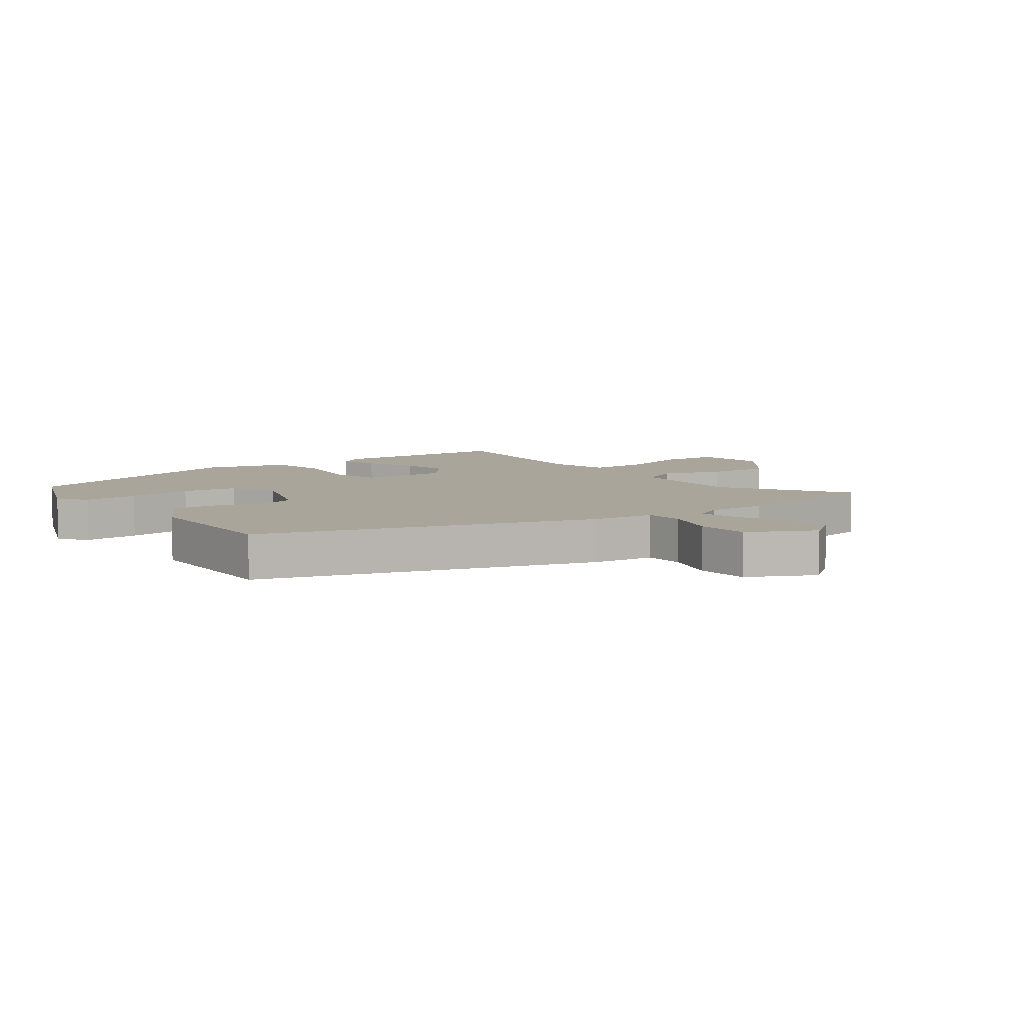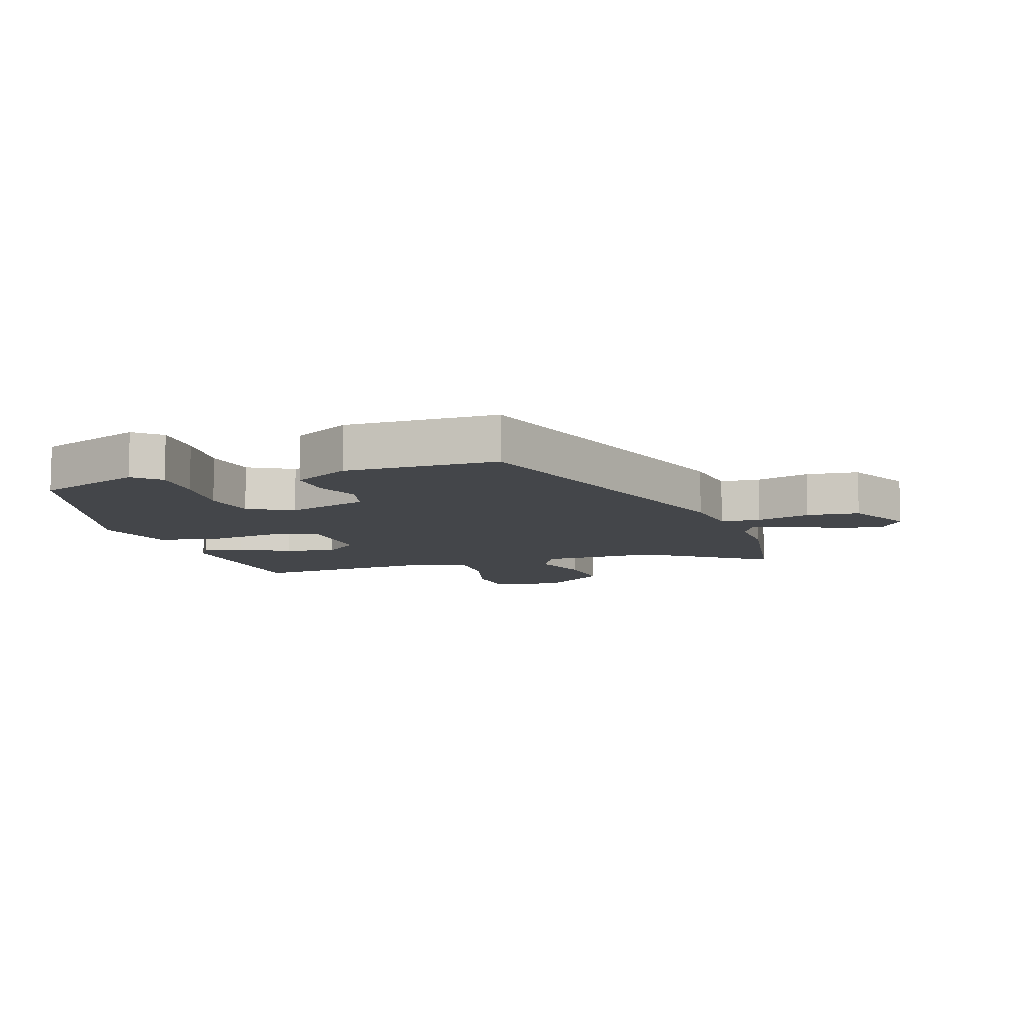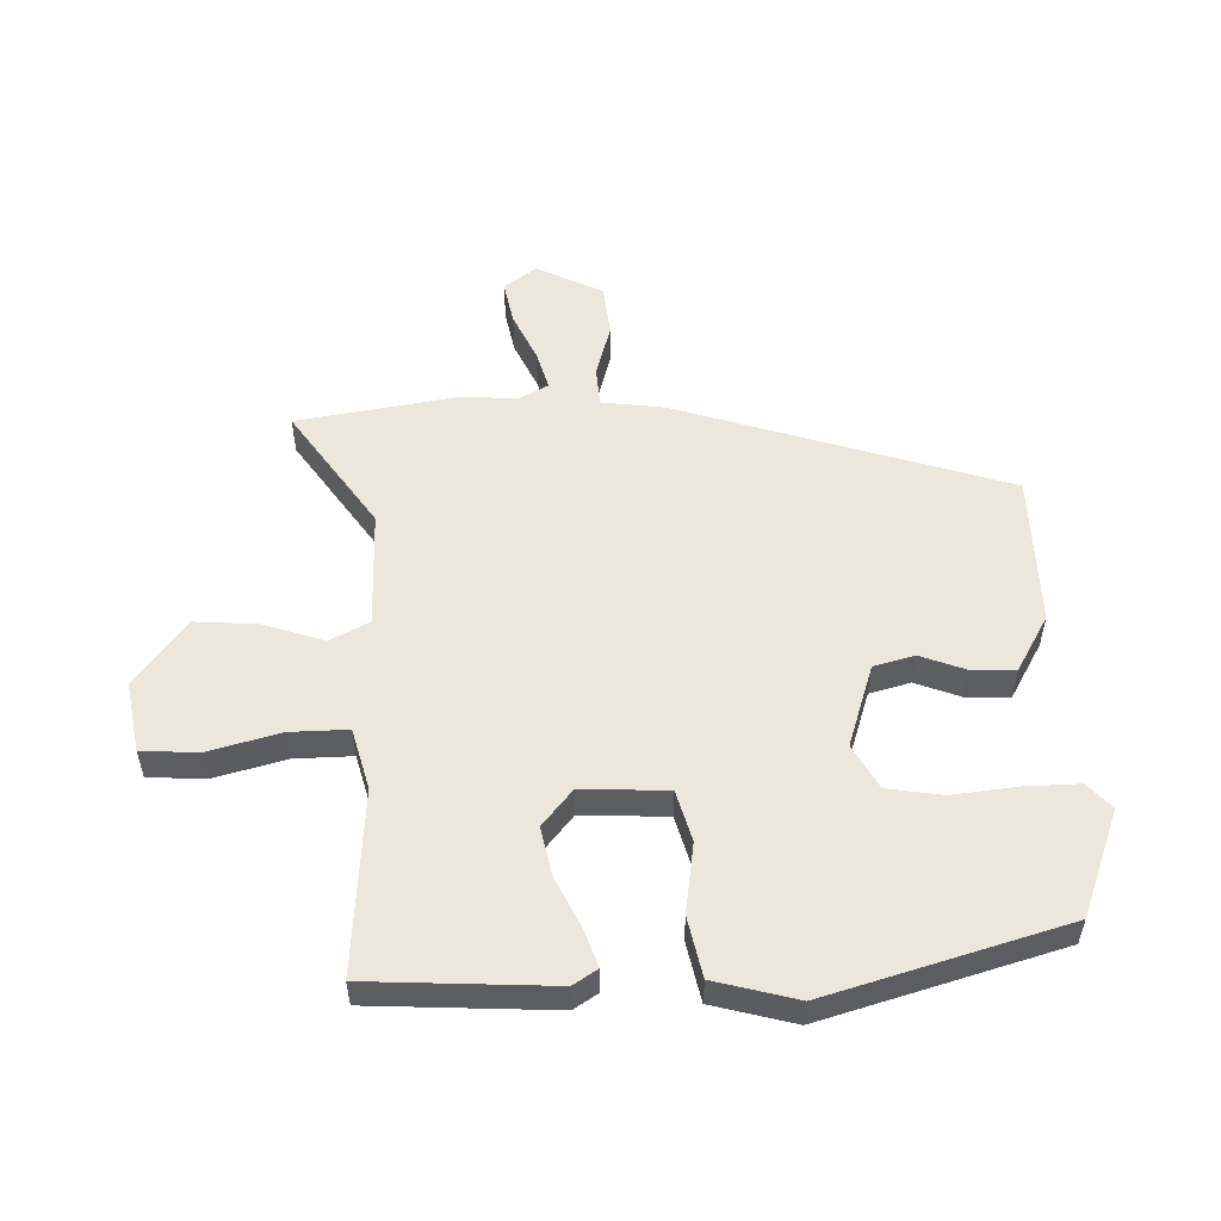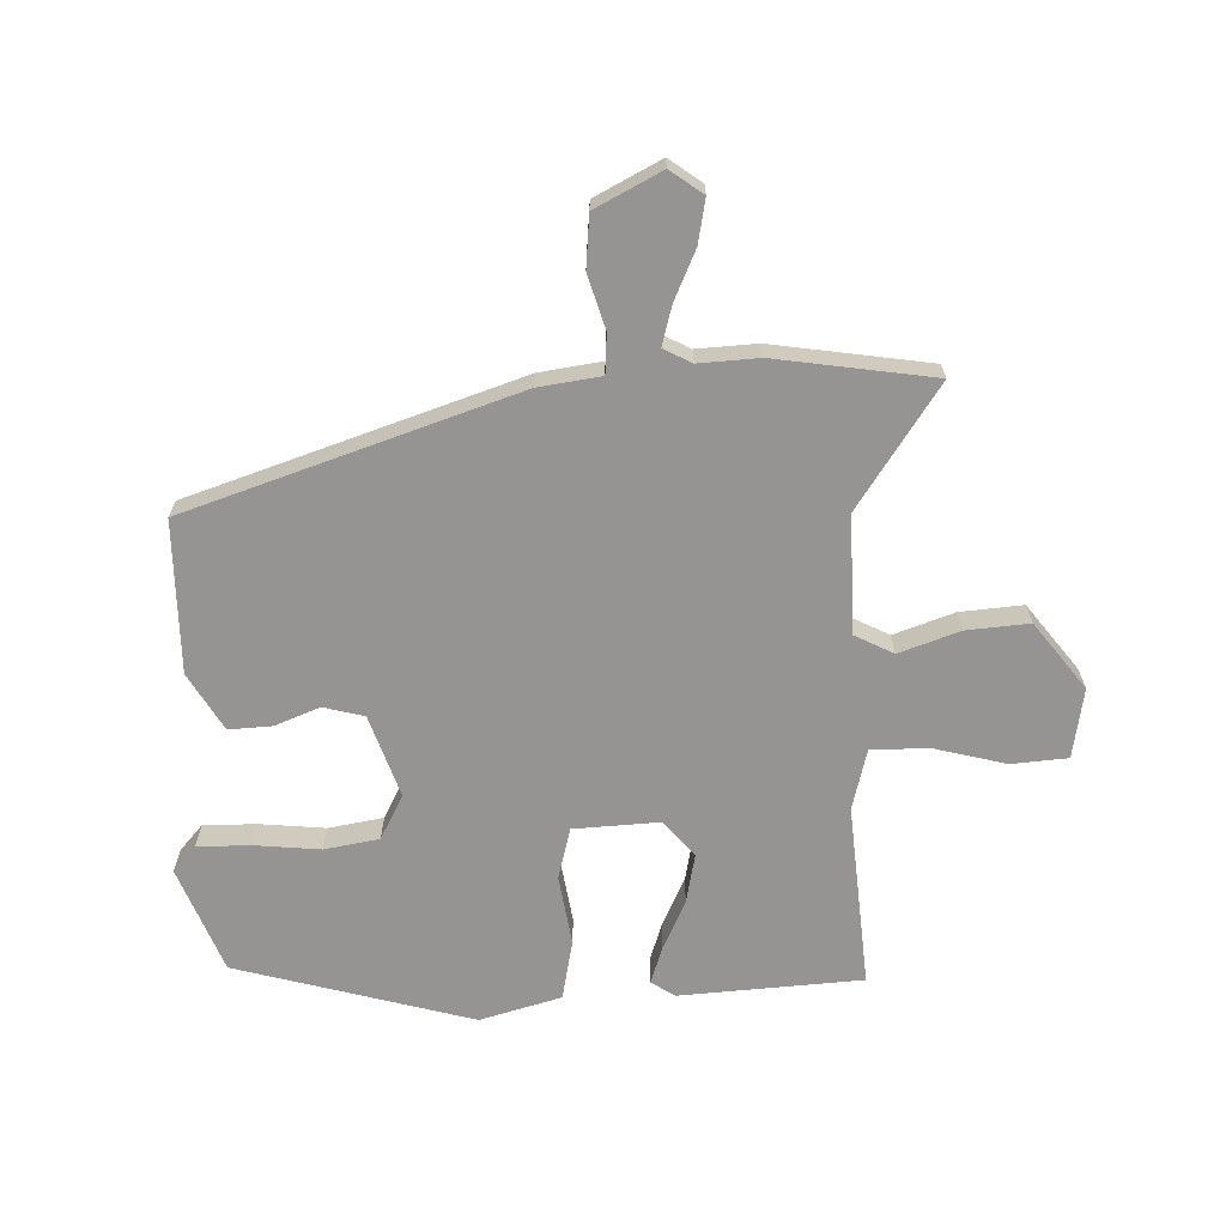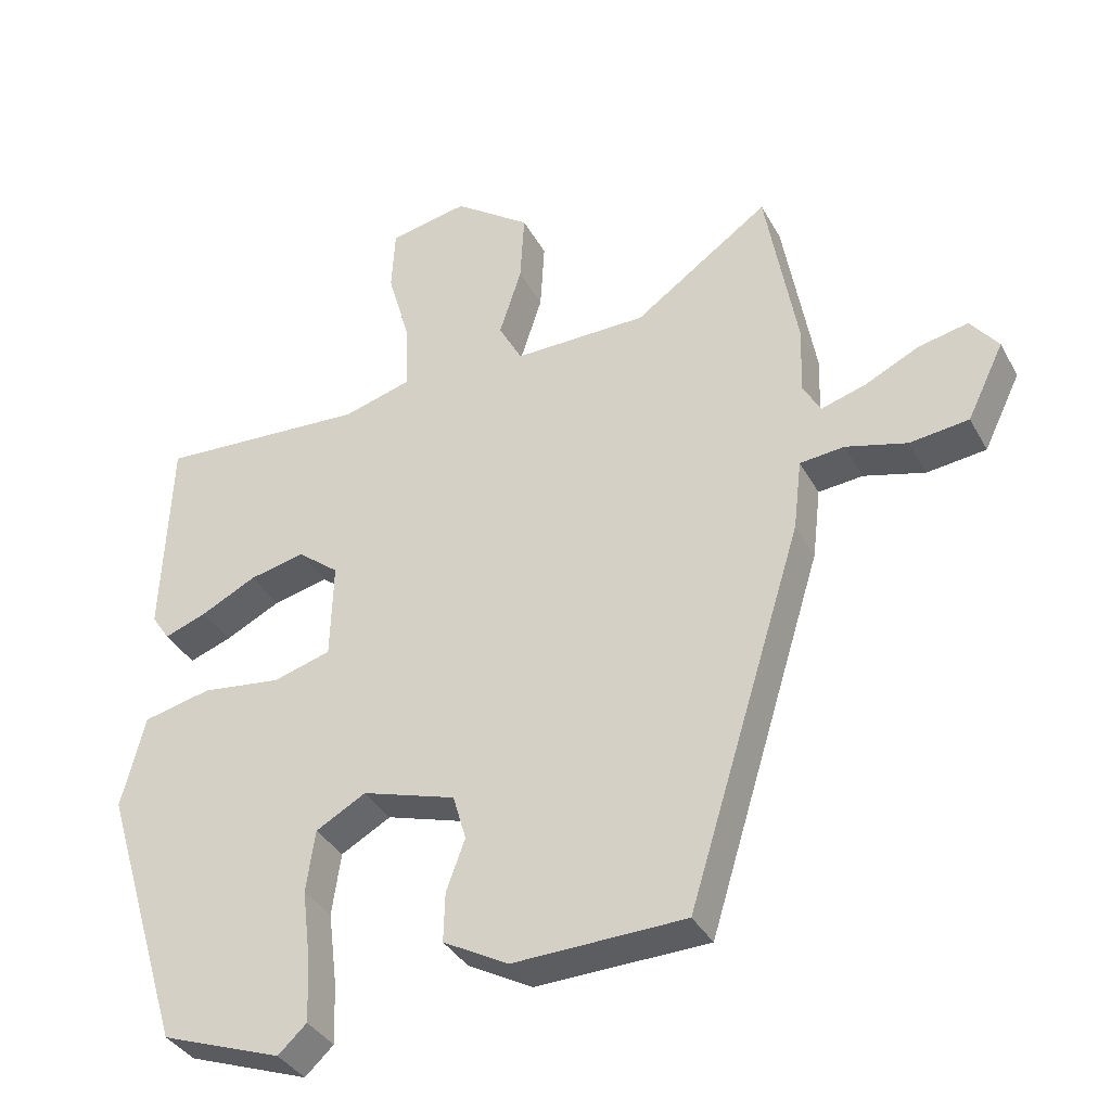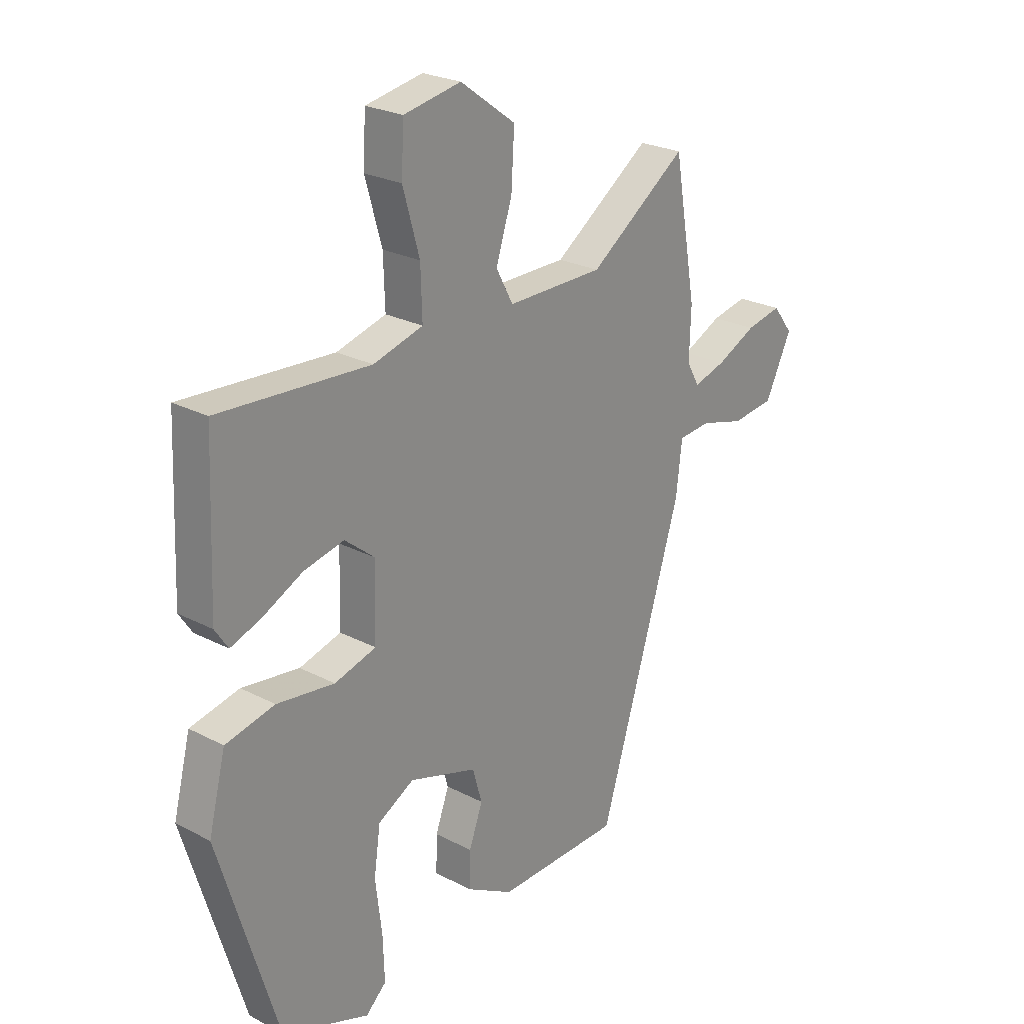
<metadata>
{"format":"obj","ext":"obj","renderer":"f3d","projection":"perspective","resolution":1024,"background":"white","views":[{"elev":7.5,"azim":-125.1,"up":"+Y"},{"elev":-9.4,"azim":-161.0,"up":"+Y"},{"elev":53.9,"azim":89.1,"up":"+Y"},{"elev":-67.1,"azim":-86.8,"up":"+Y"},{"elev":-36.2,"azim":-154.4,"up":"+Z"},{"elev":24.5,"azim":130.7,"up":"+Z"}]}
</metadata>
<code>
v -0.329 0.07 -0.484
v -0.495 0.07 0.056
v -0.507 0.07 0.158
v -0.571 0.07 0.164
v -0.659 0.07 0.14
v -0.744 0.07 0.15
v -0.797 0.07 0.259
v -0.757 0.07 0.311
v -0.686 0.07 0.296
v -0.607 0.07 0.258
v -0.543 0.07 0.239
v -0.518 0.07 0.284
v -0.521 0.07 0.382
v -0.476 0.07 0.639
v -0.281 0.07 0.501
v -0.089 0.07 0.499
v -0.055 0.07 0.562
v -0.087 0.07 0.661
v -0.093 0.07 0.764
v 0.017 0.07 0.844
v 0.131 0.07 0.822
v 0.136 0.07 0.73
v 0.103 0.07 0.614
v 0.1 0.07 0.519
v 0.199 0.07 0.491
v 0.5 0.07 0.509
v 0.512 0.07 0.211
v 0.486 0.07 0.172
v 0.425 0.07 0.194
v 0.345 0.07 0.234
v 0.265 0.07 0.252
v 0.205 0.07 0.204
v 0.209 0.07 0.064
v 0.292 0.07 0.04
v 0.407 0.07 0.055
v 0.505 0.07 0.033
v 0.539 0.07 -0.101
v 0.422 0.07 -0.485
v 0.248 0.07 -0.548
v 0.207 0.07 -0.51
v 0.21 0.07 -0.422
v 0.223 0.07 -0.316
v 0.21 0.07 -0.226
v 0.138 0.07 -0.186
v 0.003 0.07 -0.228
v -0.016 0.07 -0.294
v 0.011 0.07 -0.368
v 0.013 0.07 -0.439
v -0.081 0.07 -0.491
v -0.329 0 -0.484
v -0.495 0 0.056
v -0.507 0 0.158
v -0.571 0 0.164
v -0.659 0 0.14
v -0.744 0 0.15
v -0.797 0 0.259
v -0.757 0 0.311
v -0.686 0 0.296
v -0.607 0 0.258
v -0.543 0 0.239
v -0.518 0 0.284
v -0.521 0 0.382
v -0.476 0 0.639
v -0.281 0 0.501
v -0.089 0 0.499
v -0.055 0 0.562
v -0.087 0 0.661
v -0.093 0 0.764
v 0.017 0 0.844
v 0.131 0 0.822
v 0.136 0 0.73
v 0.103 0 0.614
v 0.1 0 0.519
v 0.199 0 0.491
v 0.5 0 0.509
v 0.512 0 0.211
v 0.486 0 0.172
v 0.425 0 0.194
v 0.345 0 0.234
v 0.265 0 0.252
v 0.205 0 0.204
v 0.209 0 0.064
v 0.292 0 0.04
v 0.407 0 0.055
v 0.505 0 0.033
v 0.539 0 -0.101
v 0.422 0 -0.485
v 0.248 0 -0.548
v 0.207 0 -0.51
v 0.21 0 -0.422
v 0.223 0 -0.316
v 0.21 0 -0.226
v 0.138 0 -0.186
v 0.003 0 -0.228
v -0.016 0 -0.294
v 0.011 0 -0.368
v 0.013 0 -0.439
v -0.081 0 -0.491
f 1 2 3
f 49 1 3
f 48 49 3
f 47 48 3
f 46 47 3
f 45 46 3
f 44 45 3
f 40 41 42
f 39 40 42
f 38 39 42
f 37 38 42
f 36 37 42
f 35 36 42
f 34 35 42
f 33 34 42 43
f 32 33 43 44
f 28 29 30
f 27 28 30
f 26 27 30
f 25 26 30
f 24 25 30 31
f 21 22 23
f 20 21 23
f 19 20 23
f 18 19 23
f 17 18 23
f 16 17 23 24
f 12 13 14 15
f 11 12 15 16
f 8 9 10
f 7 8 10
f 6 7 10
f 5 6 10
f 4 5 10
f 3 4 10 11
f 11 16 24
f 3 11 24
f 44 3 24
f 32 44 24
f 24 31 32
f 52 51 50
f 52 50 98
f 52 98 97
f 52 97 96
f 52 96 95
f 52 95 94
f 52 94 93
f 91 90 89
f 91 89 88
f 91 88 87
f 91 87 86
f 91 86 85
f 91 85 84
f 91 84 83
f 92 91 83 82
f 93 92 82 81
f 79 78 77
f 79 77 76
f 79 76 75
f 79 75 74
f 80 79 74 73
f 72 71 70
f 72 70 69
f 72 69 68
f 72 68 67
f 72 67 66
f 73 72 66 65
f 64 63 62 61
f 65 64 61 60
f 59 58 57
f 59 57 56
f 59 56 55
f 59 55 54
f 59 54 53
f 60 59 53 52
f 73 65 60
f 73 60 52
f 73 52 93
f 73 93 81
f 81 80 73
f 1 50 51 2
f 2 51 52 3
f 3 52 53 4
f 4 53 54 5
f 5 54 55 6
f 6 55 56 7
f 7 56 57 8
f 8 57 58 9
f 9 58 59 10
f 10 59 60 11
f 11 60 61 12
f 12 61 62 13
f 13 62 63 14
f 14 63 64 15
f 15 64 65 16
f 16 65 66 17
f 17 66 67 18
f 18 67 68 19
f 19 68 69 20
f 20 69 70 21
f 21 70 71 22
f 22 71 72 23
f 23 72 73 24
f 24 73 74 25
f 25 74 75 26
f 26 75 76 27
f 27 76 77 28
f 28 77 78 29
f 29 78 79 30
f 30 79 80 31
f 31 80 81 32
f 32 81 82 33
f 33 82 83 34
f 34 83 84 35
f 35 84 85 36
f 36 85 86 37
f 37 86 87 38
f 38 87 88 39
f 39 88 89 40
f 40 89 90 41
f 41 90 91 42
f 42 91 92 43
f 43 92 93 44
f 44 93 94 45
f 45 94 95 46
f 46 95 96 47
f 47 96 97 48
f 48 97 98 49
f 49 98 50 1

</code>
